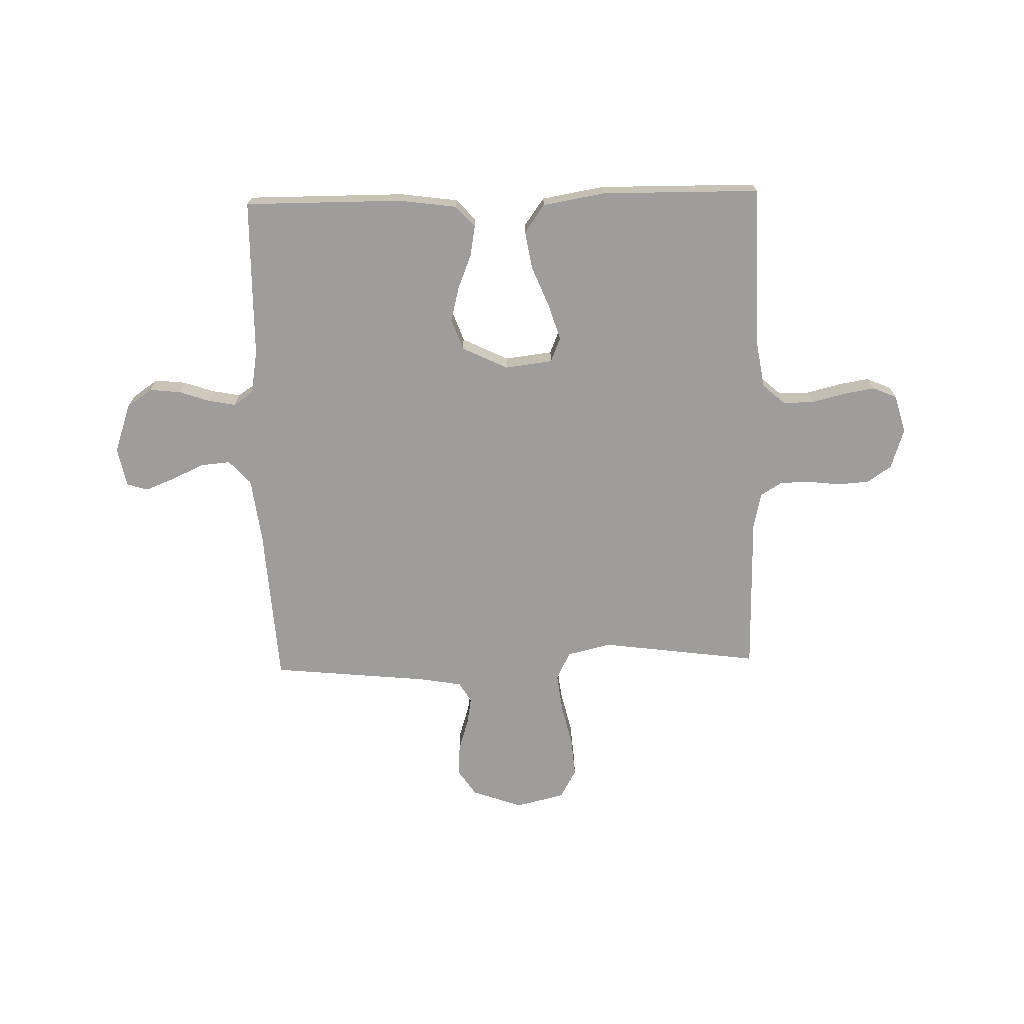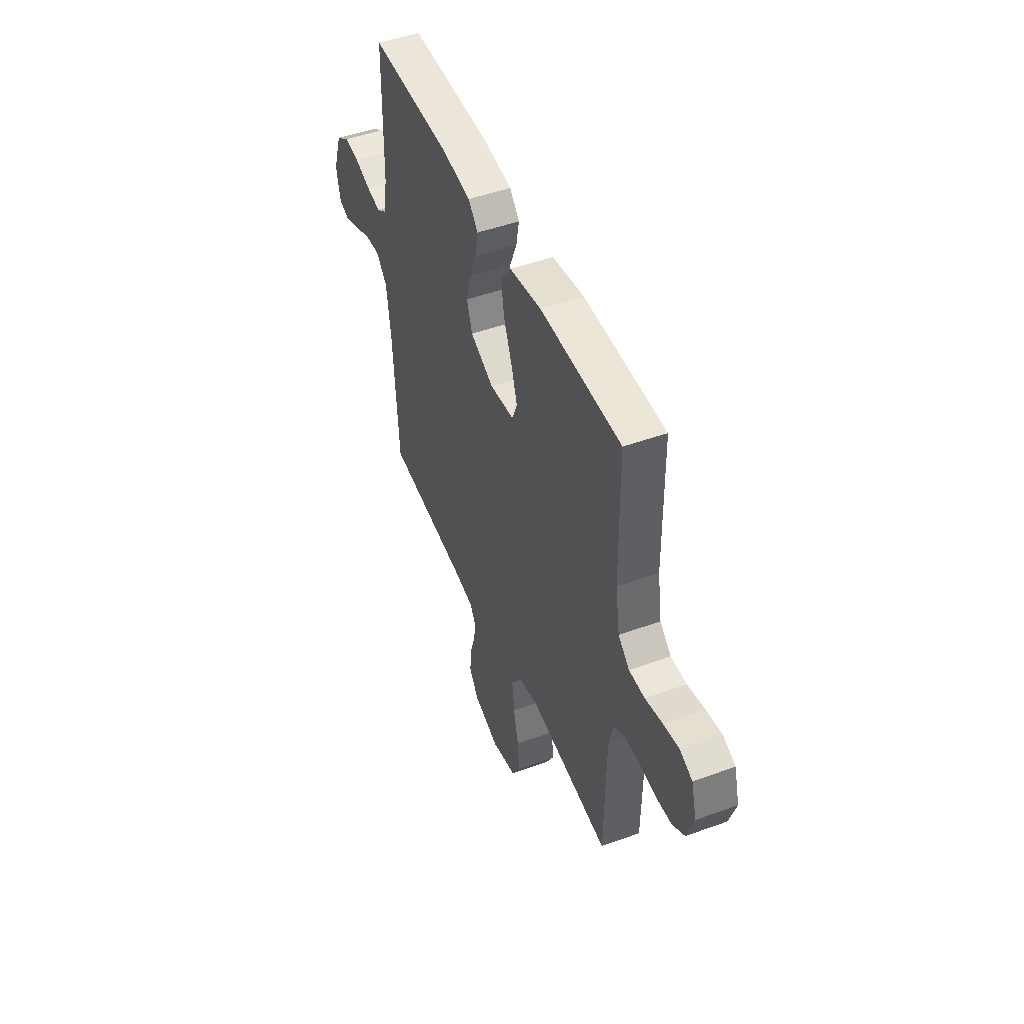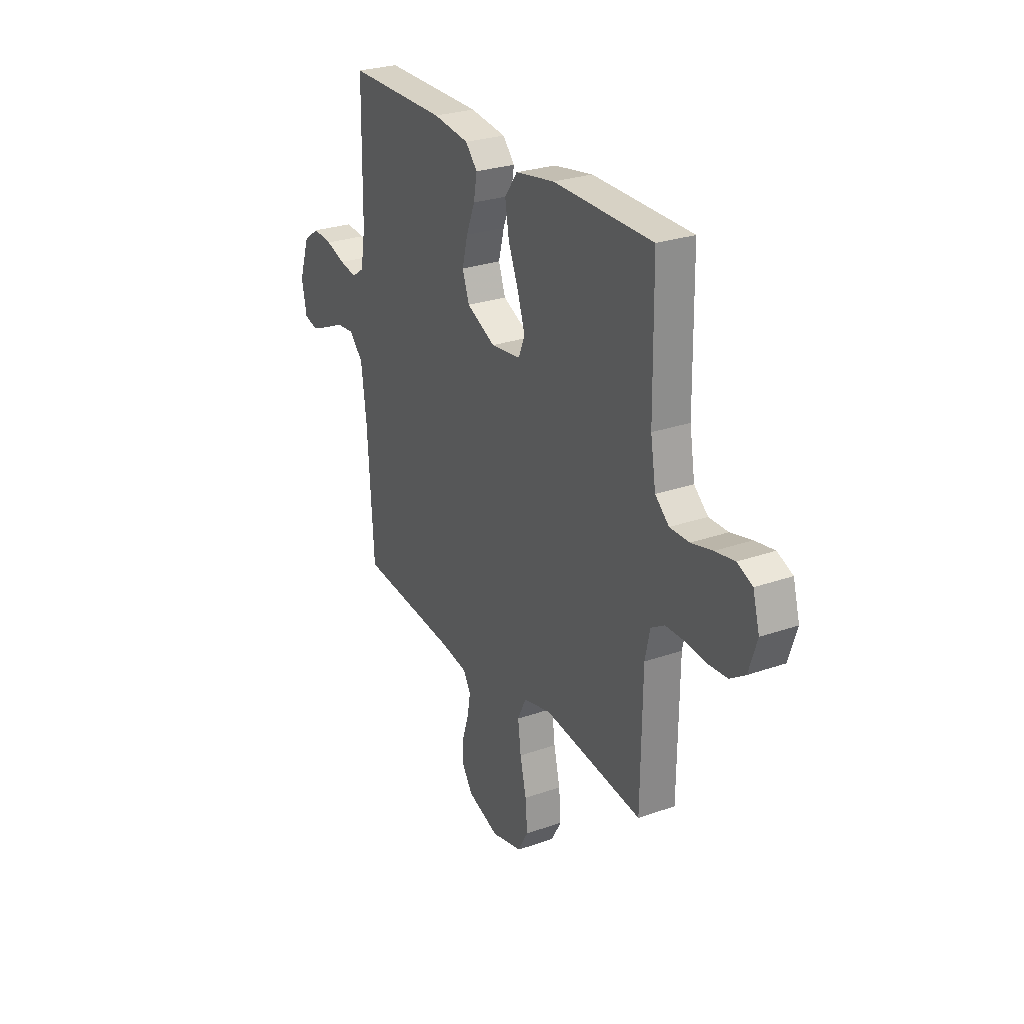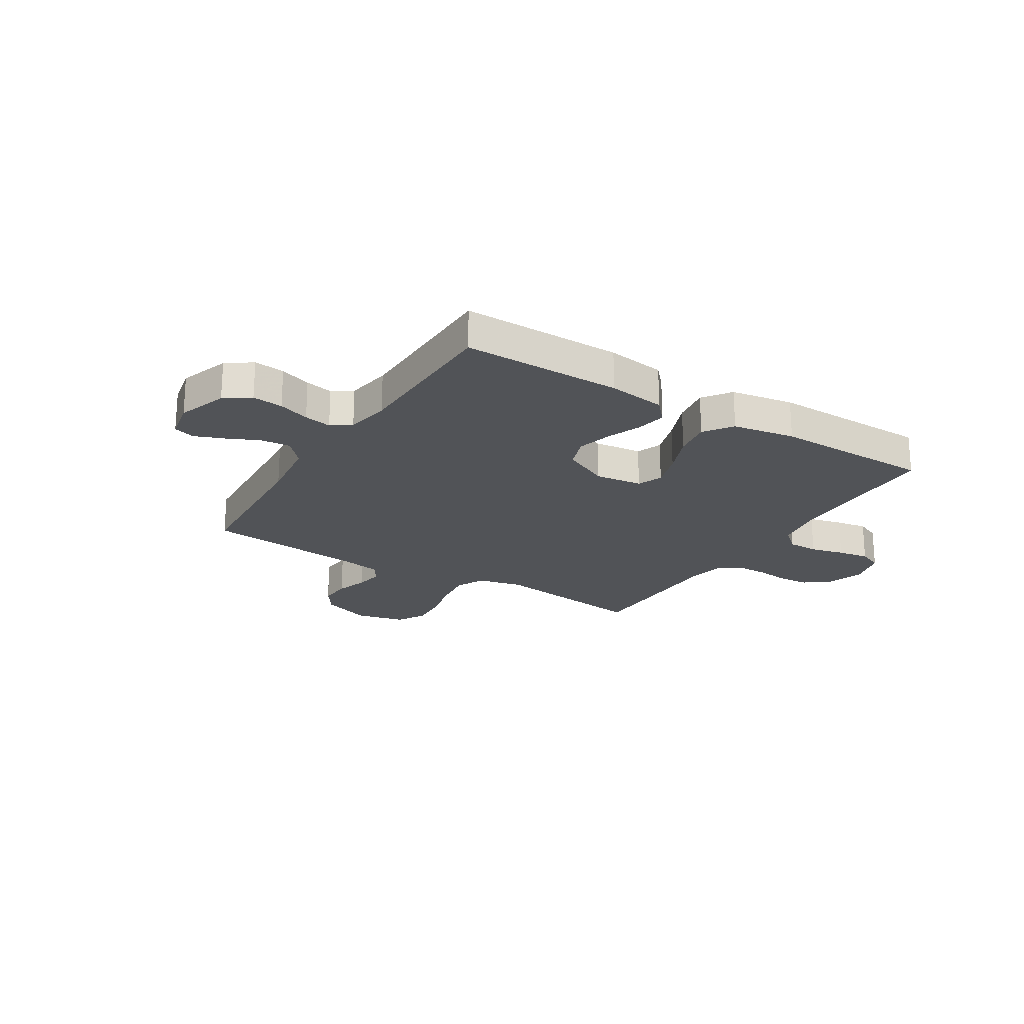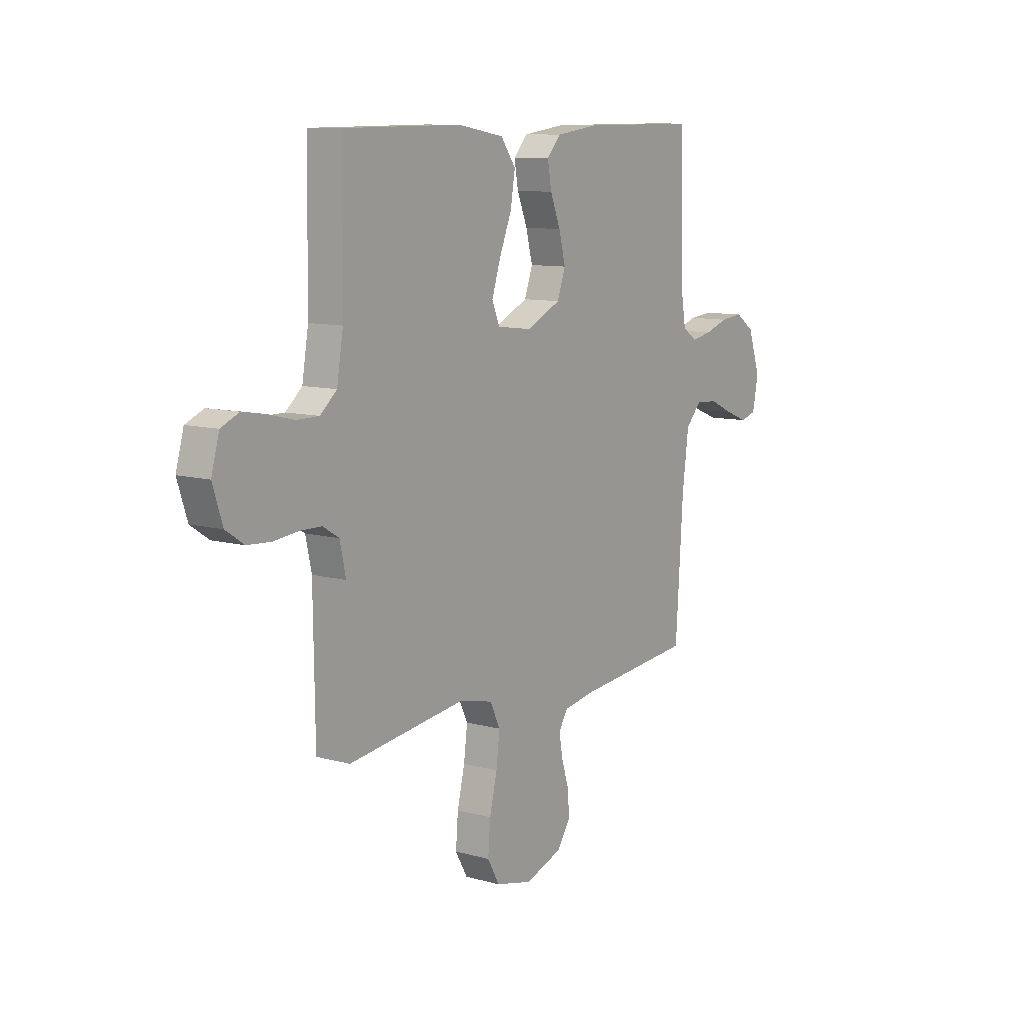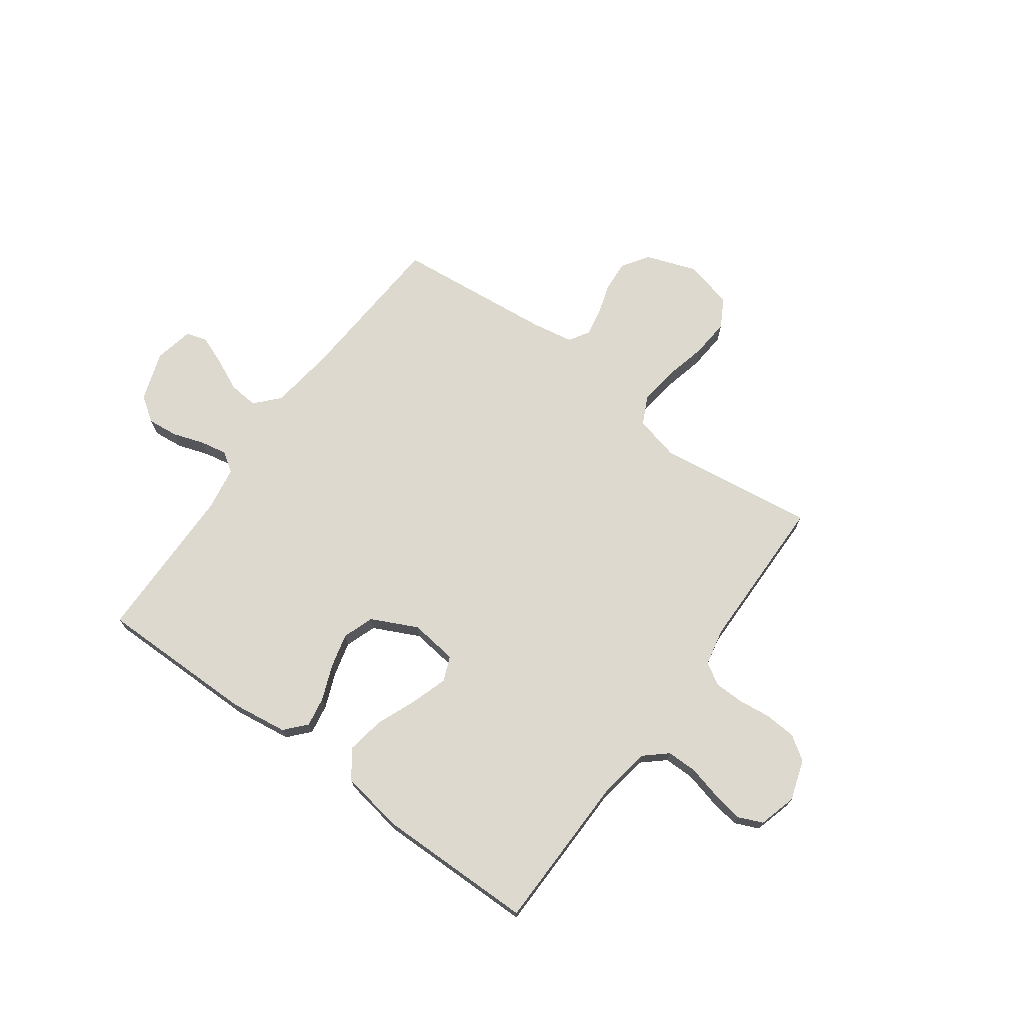
<metadata>
{"format":"obj","ext":"obj","renderer":"f3d","projection":"perspective","resolution":1024,"background":"white","views":[{"elev":-70.4,"azim":1.5,"up":"+Y"},{"elev":48.2,"azim":67.9,"up":"+Z"},{"elev":27.0,"azim":61.4,"up":"+Z"},{"elev":-21.9,"azim":-31.9,"up":"+Y"},{"elev":10.0,"azim":125.2,"up":"+Z"},{"elev":71.5,"azim":36.1,"up":"+Y"}]}
</metadata>
<code>
v 0.5 0.07 -0.5
v 0.2 0.07 -0.46
v 0.116 0.07 -0.48
v 0.09 0.07 -0.534
v 0.099 0.07 -0.607
v 0.118 0.07 -0.687
v 0.124 0.07 -0.761
v 0.093 0.07 -0.816
v 0 0.07 -0.838
v -0.095 0.07 -0.804
v -0.129 0.07 -0.754
v -0.125 0.07 -0.694
v -0.106 0.07 -0.634
v -0.097 0.07 -0.582
v -0.12 0.07 -0.544
v -0.2 0.07 -0.53
v -0.5 0.07 -0.5
v -0.519 0.07 -0.2
v -0.535 0.07 -0.076
v -0.576 0.07 -0.031
v -0.632 0.07 -0.036
v -0.693 0.07 -0.064
v -0.749 0.07 -0.086
v -0.789 0.07 -0.074
v -0.804 0.07 0
v -0.772 0.07 0.094
v -0.724 0.07 0.127
v -0.666 0.07 0.121
v -0.607 0.07 0.101
v -0.555 0.07 0.091
v -0.518 0.07 0.116
v -0.504 0.07 0.2
v -0.5 0.07 0.5
v -0.2 0.07 0.499
v -0.091 0.07 0.484
v -0.055 0.07 0.444
v -0.065 0.07 0.387
v -0.091 0.07 0.322
v -0.108 0.07 0.256
v -0.087 0.07 0.197
v 0 0.07 0.155
v 0.09 0.07 0.166
v 0.109 0.07 0.213
v 0.087 0.07 0.282
v 0.056 0.07 0.358
v 0.044 0.07 0.43
v 0.082 0.07 0.483
v 0.2 0.07 0.503
v 0.5 0.07 0.5
v 0.504 0.07 0.2
v 0.52 0.07 0.103
v 0.562 0.07 0.066
v 0.62 0.07 0.066
v 0.684 0.07 0.082
v 0.743 0.07 0.092
v 0.789 0.07 0.072
v 0.809 0.07 0
v 0.784 0.07 -0.077
v 0.738 0.07 -0.108
v 0.678 0.07 -0.112
v 0.616 0.07 -0.105
v 0.56 0.07 -0.106
v 0.519 0.07 -0.131
v 0.504 0.07 -0.2
v 0.5 0 -0.5
v 0.2 0 -0.46
v 0.116 0 -0.48
v 0.09 0 -0.534
v 0.099 0 -0.607
v 0.118 0 -0.687
v 0.124 0 -0.761
v 0.093 0 -0.816
v 0 0 -0.838
v -0.095 0 -0.804
v -0.129 0 -0.754
v -0.125 0 -0.694
v -0.106 0 -0.634
v -0.097 0 -0.582
v -0.12 0 -0.544
v -0.2 0 -0.53
v -0.5 0 -0.5
v -0.519 0 -0.2
v -0.535 0 -0.076
v -0.576 0 -0.031
v -0.632 0 -0.036
v -0.693 0 -0.064
v -0.749 0 -0.086
v -0.789 0 -0.074
v -0.804 0 0
v -0.772 0 0.094
v -0.724 0 0.127
v -0.666 0 0.121
v -0.607 0 0.101
v -0.555 0 0.091
v -0.518 0 0.116
v -0.504 0 0.2
v -0.5 0 0.5
v -0.2 0 0.499
v -0.091 0 0.484
v -0.055 0 0.444
v -0.065 0 0.387
v -0.091 0 0.322
v -0.108 0 0.256
v -0.087 0 0.197
v 0 0 0.155
v 0.09 0 0.166
v 0.109 0 0.213
v 0.087 0 0.282
v 0.056 0 0.358
v 0.044 0 0.43
v 0.082 0 0.483
v 0.2 0 0.503
v 0.5 0 0.5
v 0.504 0 0.2
v 0.52 0 0.103
v 0.562 0 0.066
v 0.62 0 0.066
v 0.684 0 0.082
v 0.743 0 0.092
v 0.789 0 0.072
v 0.809 0 0
v 0.784 0 -0.077
v 0.738 0 -0.108
v 0.678 0 -0.112
v 0.616 0 -0.105
v 0.56 0 -0.106
v 0.519 0 -0.131
v 0.504 0 -0.2
f 58 59 60 61
f 58 61 62
f 57 58 62
f 56 57 62
f 53 54 55 56
f 53 56 62 63
f 47 48 49 50
f 47 50 51
f 44 45 46 47
f 43 44 47 51
f 42 43 51 52
f 35 36 37 38
f 35 38 39
f 32 33 34 35
f 31 32 35 39
f 30 31 39 40
f 26 27 28 29
f 26 29 30
f 25 26 30
f 21 22 23 24
f 21 24 25 30
f 16 17 18
f 15 16 18 19
f 10 11 12 13
f 10 13 14
f 9 10 14
f 8 9 14
f 5 6 7 8
f 4 5 8 14
f 3 4 14 15
f 64 1 2
f 63 64 2 3
f 52 53 63 3
f 41 42 52 3
f 20 21 30 40
f 19 20 40 41
f 3 15 19 41
f 125 124 123 122
f 126 125 122
f 126 122 121
f 126 121 120
f 120 119 118 117
f 127 126 120 117
f 114 113 112 111
f 115 114 111
f 111 110 109 108
f 115 111 108 107
f 116 115 107 106
f 102 101 100 99
f 103 102 99
f 99 98 97 96
f 103 99 96 95
f 104 103 95 94
f 93 92 91 90
f 94 93 90
f 94 90 89
f 88 87 86 85
f 94 89 88 85
f 82 81 80
f 83 82 80 79
f 77 76 75 74
f 78 77 74
f 78 74 73
f 78 73 72
f 72 71 70 69
f 78 72 69 68
f 79 78 68 67
f 66 65 128
f 67 66 128 127
f 67 127 117 116
f 67 116 106 105
f 104 94 85 84
f 105 104 84 83
f 105 83 79 67
f 1 65 66 2
f 2 66 67 3
f 3 67 68 4
f 4 68 69 5
f 5 69 70 6
f 6 70 71 7
f 7 71 72 8
f 8 72 73 9
f 9 73 74 10
f 10 74 75 11
f 11 75 76 12
f 12 76 77 13
f 13 77 78 14
f 14 78 79 15
f 15 79 80 16
f 16 80 81 17
f 17 81 82 18
f 18 82 83 19
f 19 83 84 20
f 20 84 85 21
f 21 85 86 22
f 22 86 87 23
f 23 87 88 24
f 24 88 89 25
f 25 89 90 26
f 26 90 91 27
f 27 91 92 28
f 28 92 93 29
f 29 93 94 30
f 30 94 95 31
f 31 95 96 32
f 32 96 97 33
f 33 97 98 34
f 34 98 99 35
f 35 99 100 36
f 36 100 101 37
f 37 101 102 38
f 38 102 103 39
f 39 103 104 40
f 40 104 105 41
f 41 105 106 42
f 42 106 107 43
f 43 107 108 44
f 44 108 109 45
f 45 109 110 46
f 46 110 111 47
f 47 111 112 48
f 48 112 113 49
f 49 113 114 50
f 50 114 115 51
f 51 115 116 52
f 52 116 117 53
f 53 117 118 54
f 54 118 119 55
f 55 119 120 56
f 56 120 121 57
f 57 121 122 58
f 58 122 123 59
f 59 123 124 60
f 60 124 125 61
f 61 125 126 62
f 62 126 127 63
f 63 127 128 64
f 64 128 65 1

</code>
